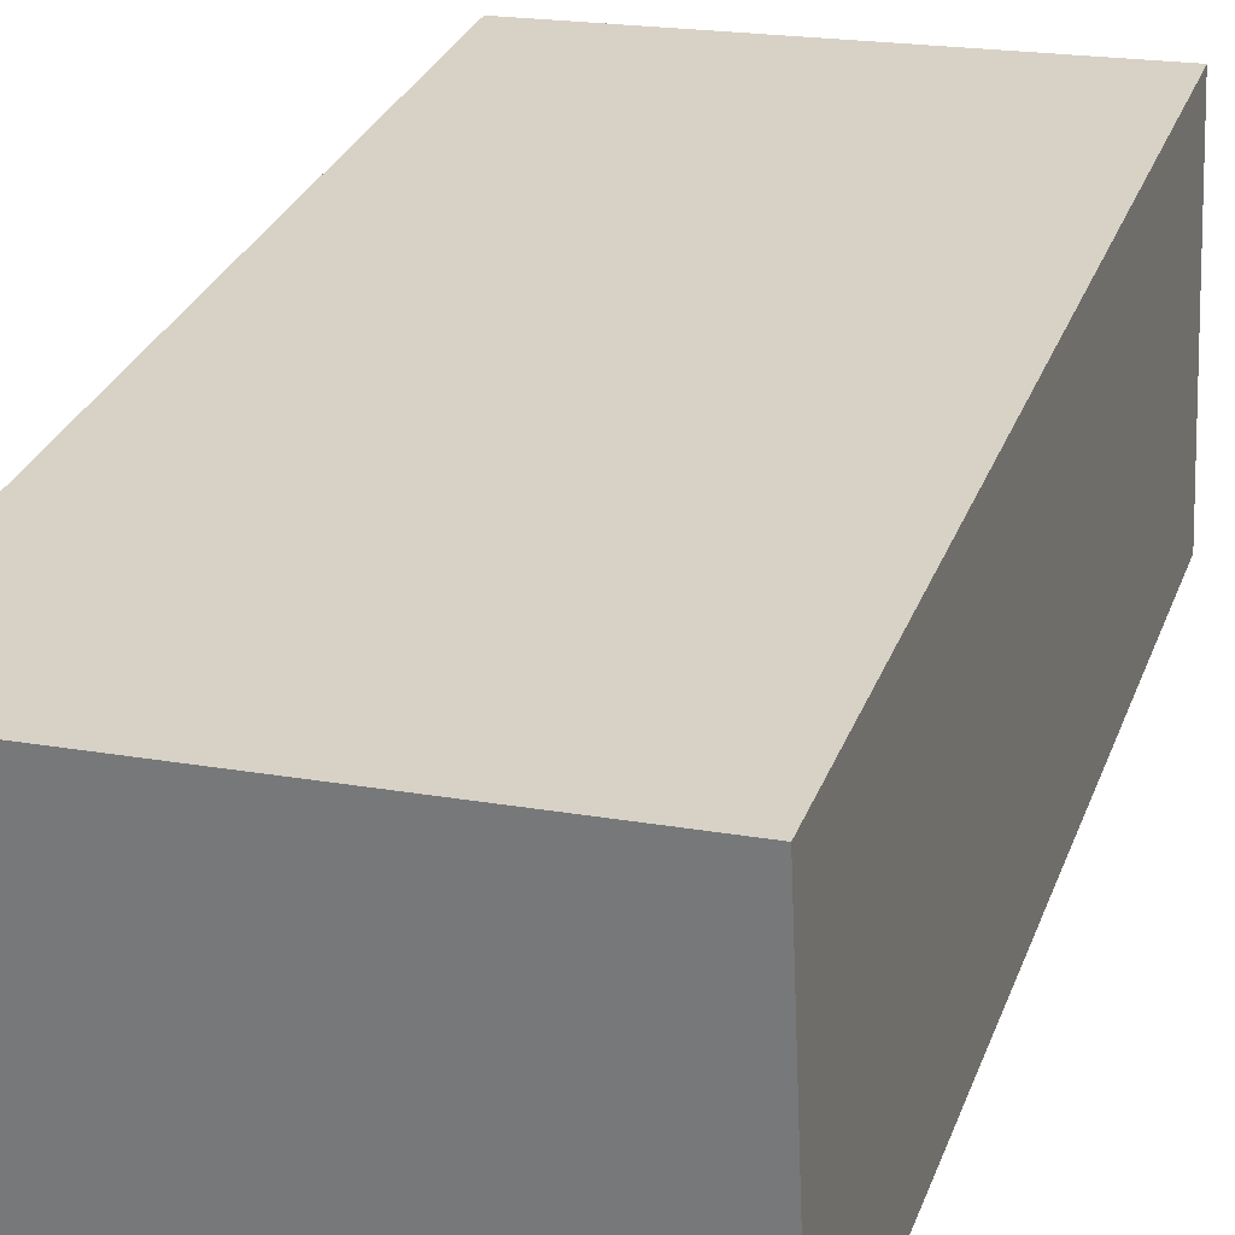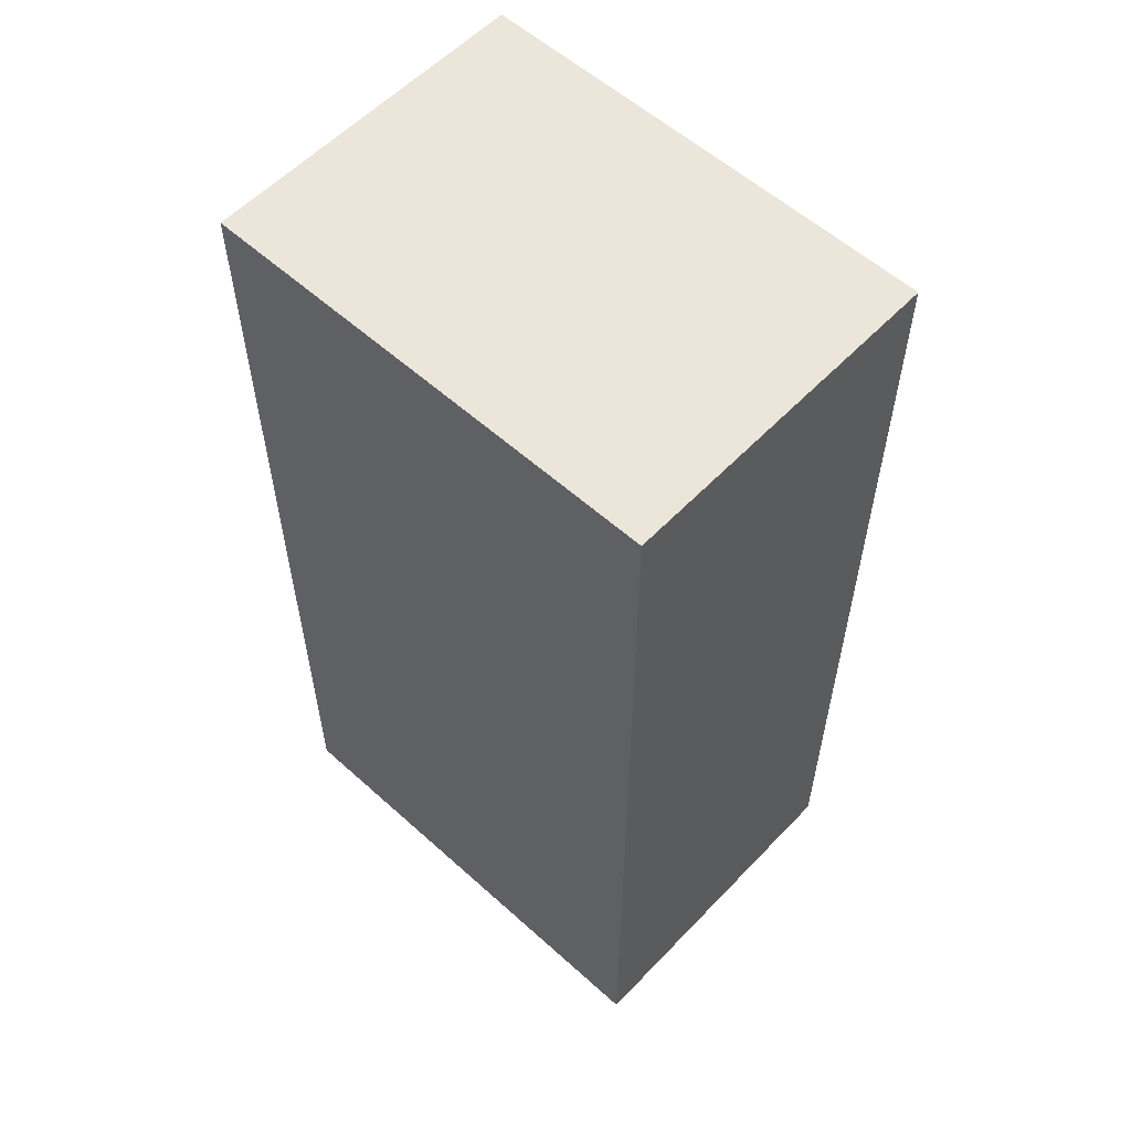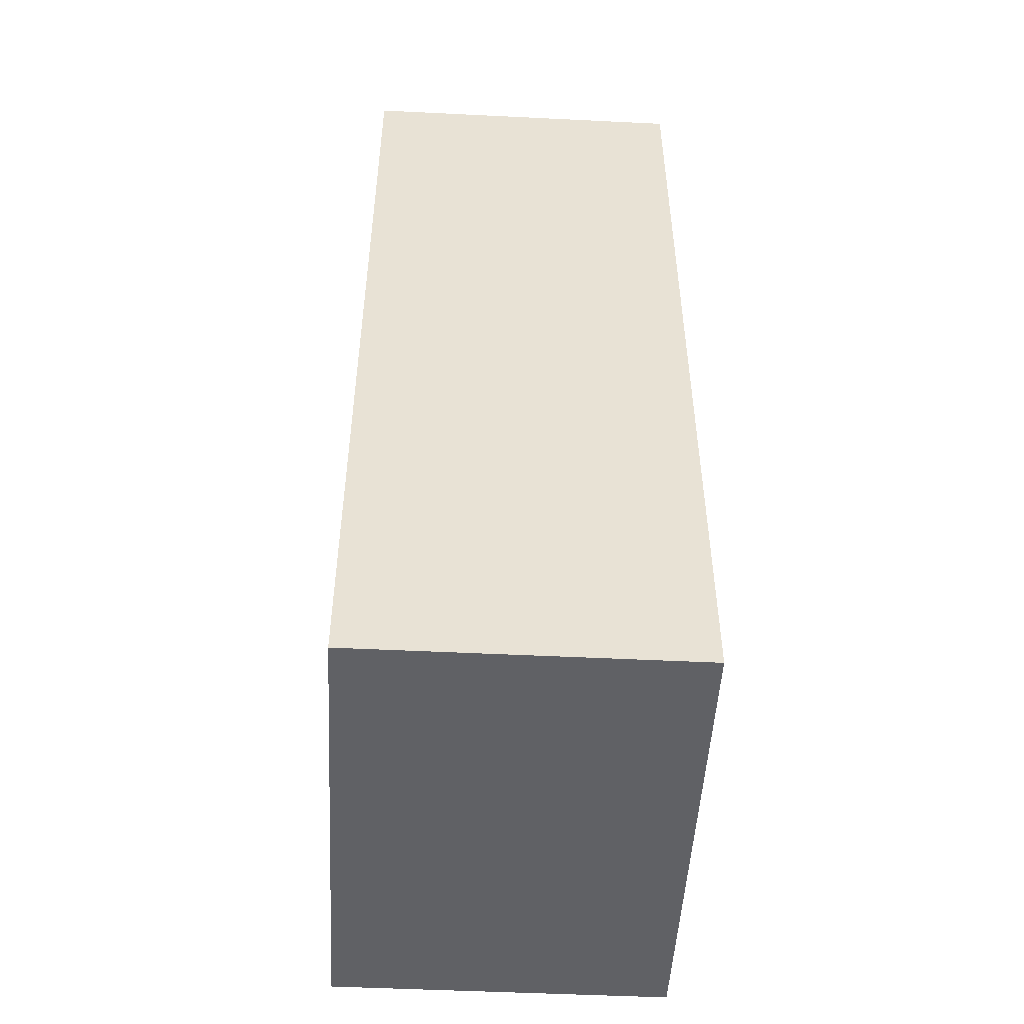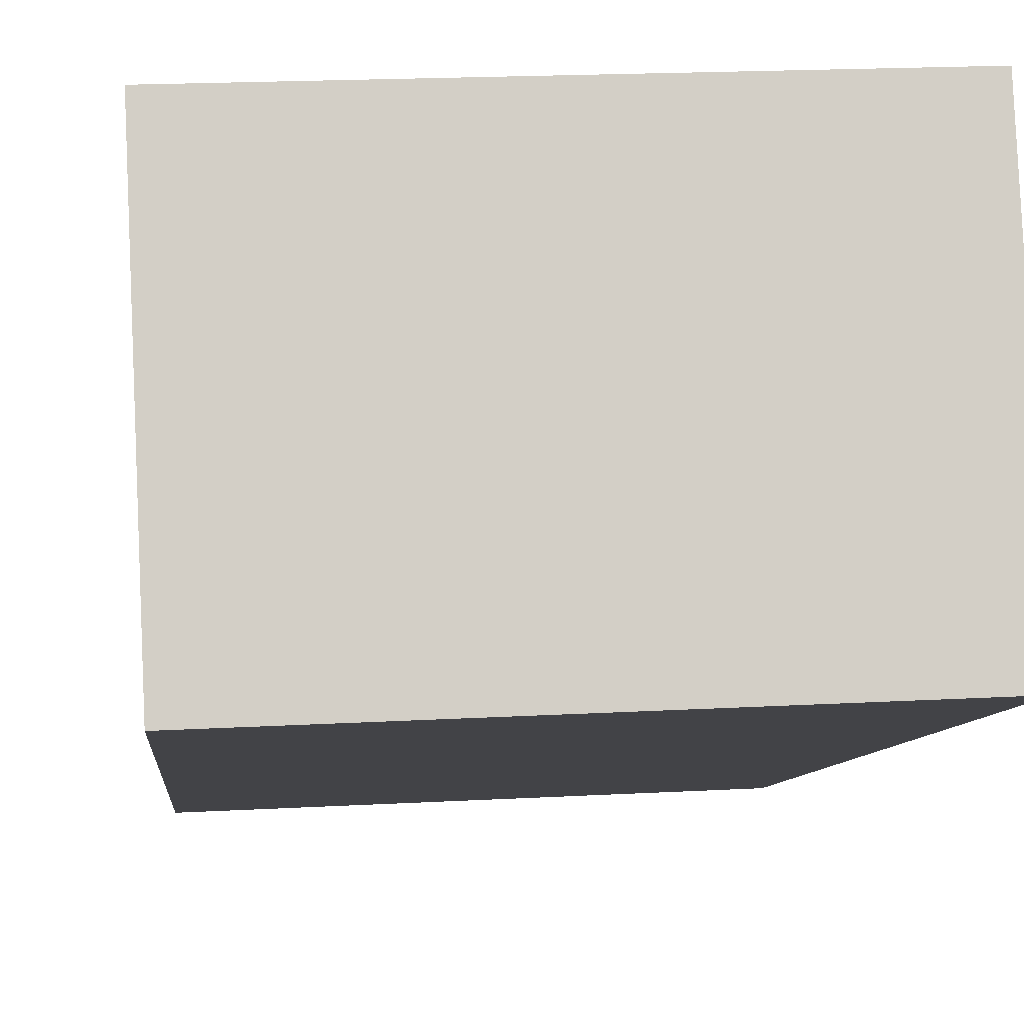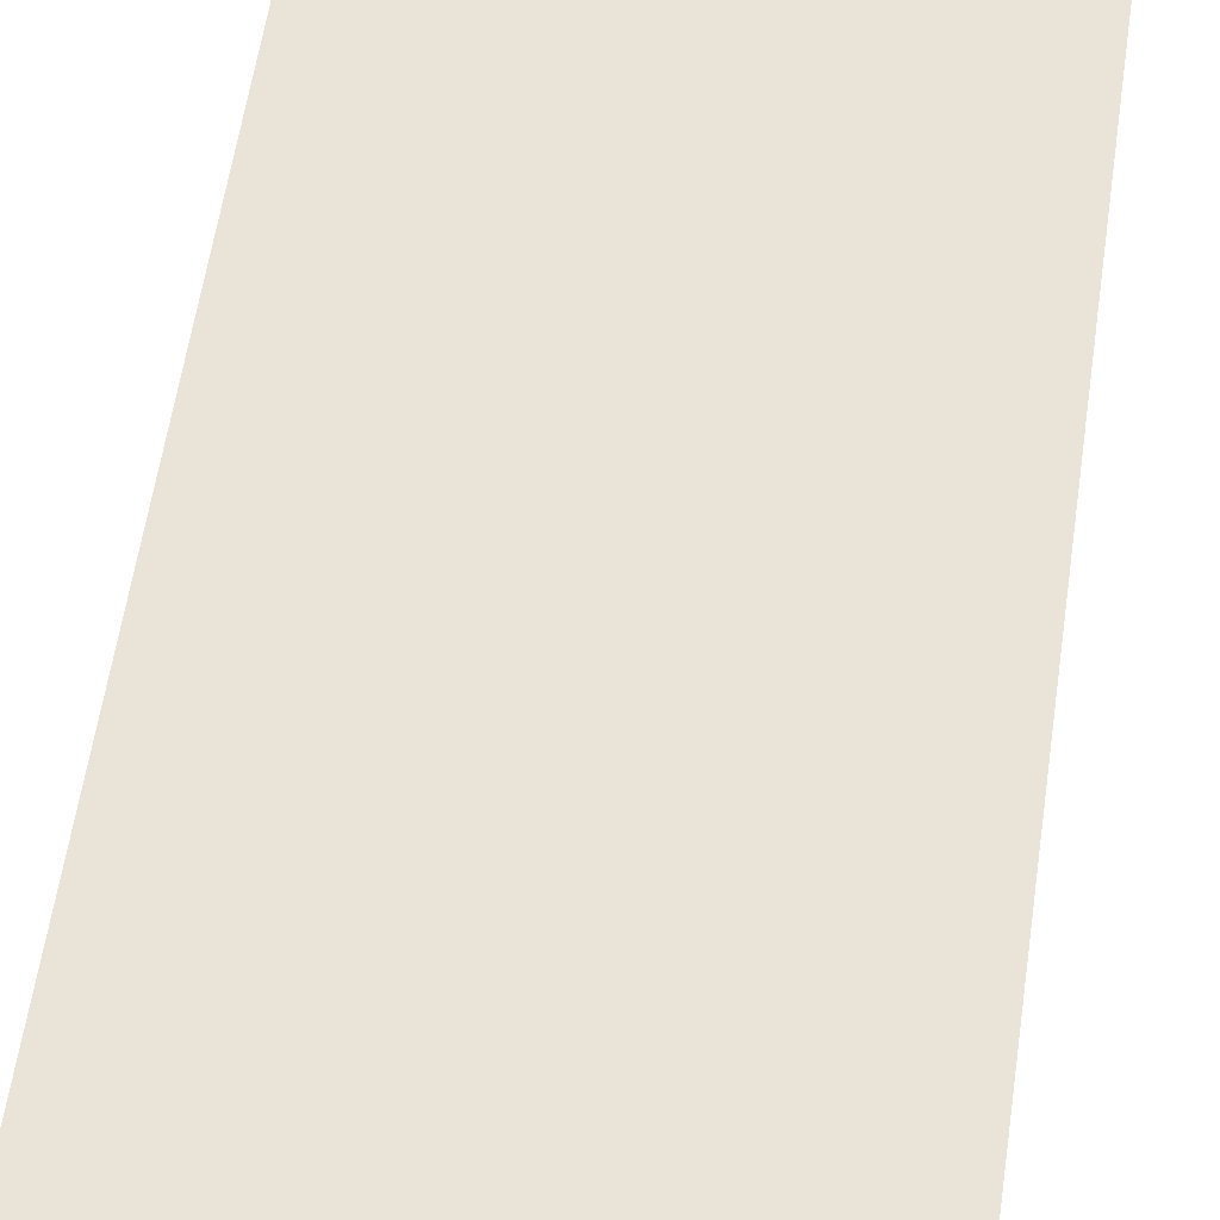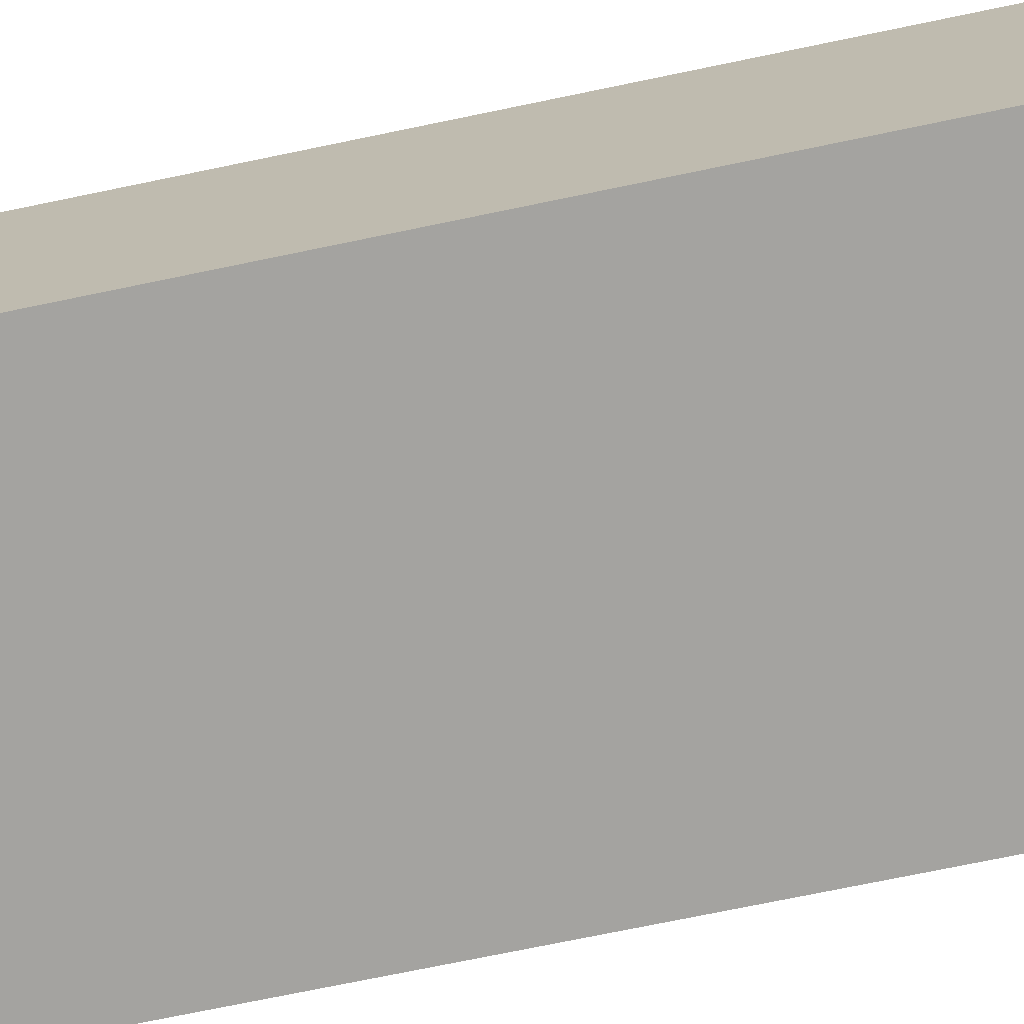
<metadata>
{"format":"obj","ext":"obj","renderer":"f3d","projection":"perspective","resolution":1024,"background":"white","views":[{"elev":28.8,"azim":17.9,"up":"+Z"},{"elev":57.4,"azim":40.4,"up":"+Y"},{"elev":-50.1,"azim":-95.7,"up":"+Y"},{"elev":-7.8,"azim":-4.9,"up":"+Z"},{"elev":61.5,"azim":-171.4,"up":"+Z"},{"elev":-75.4,"azim":-78.4,"up":"+Z"}]}
</metadata>
<code>
v -7.835 0.2349 -1.863
v -7.834 0.2349 -1.886
v -7.867 0.2349 -1.888
v -7.868 0.2349 -1.864
v -7.835 0.1692 -1.863
v -7.868 0.1692 -1.864
v -7.867 0.1692 -1.888
v -7.834 0.1692 -1.886
v -7.868 0.1692 -1.864
v -7.835 0.1692 -1.863
v -7.835 0.2349 -1.863
v -7.868 0.2349 -1.864
v -7.867 0.1692 -1.888
v -7.868 0.1692 -1.864
v -7.868 0.2349 -1.864
v -7.867 0.2349 -1.888
v -7.834 0.1692 -1.886
v -7.867 0.1692 -1.888
v -7.867 0.2349 -1.888
v -7.834 0.2349 -1.886
v -7.835 0.1692 -1.863
v -7.834 0.1692 -1.886
v -7.834 0.2349 -1.886
v -7.835 0.2349 -1.863
f 1 2 3
f 1 3 4
f 5 6 7
f 5 7 8
f 9 10 11
f 9 11 12
f 13 14 15
f 13 15 16
f 17 18 19
f 17 19 20
f 21 22 23
f 21 23 24

</code>
